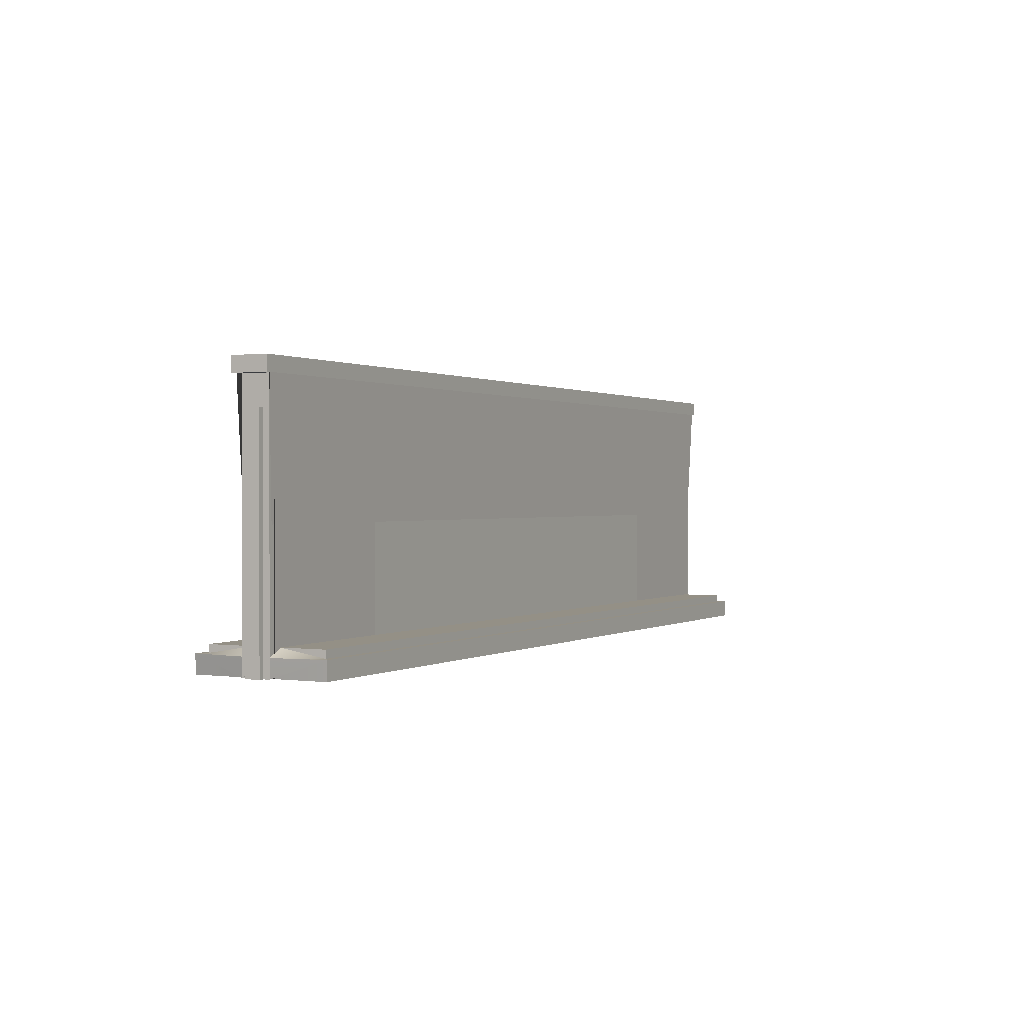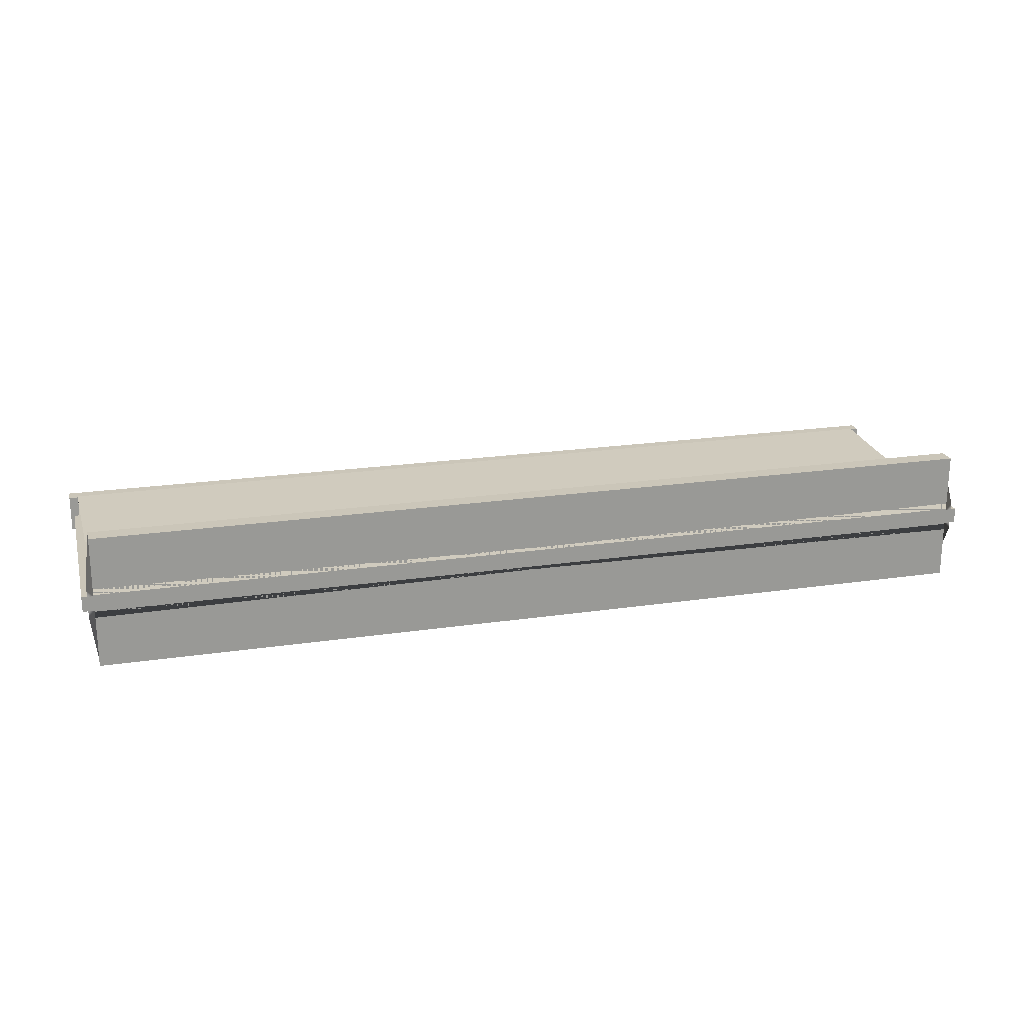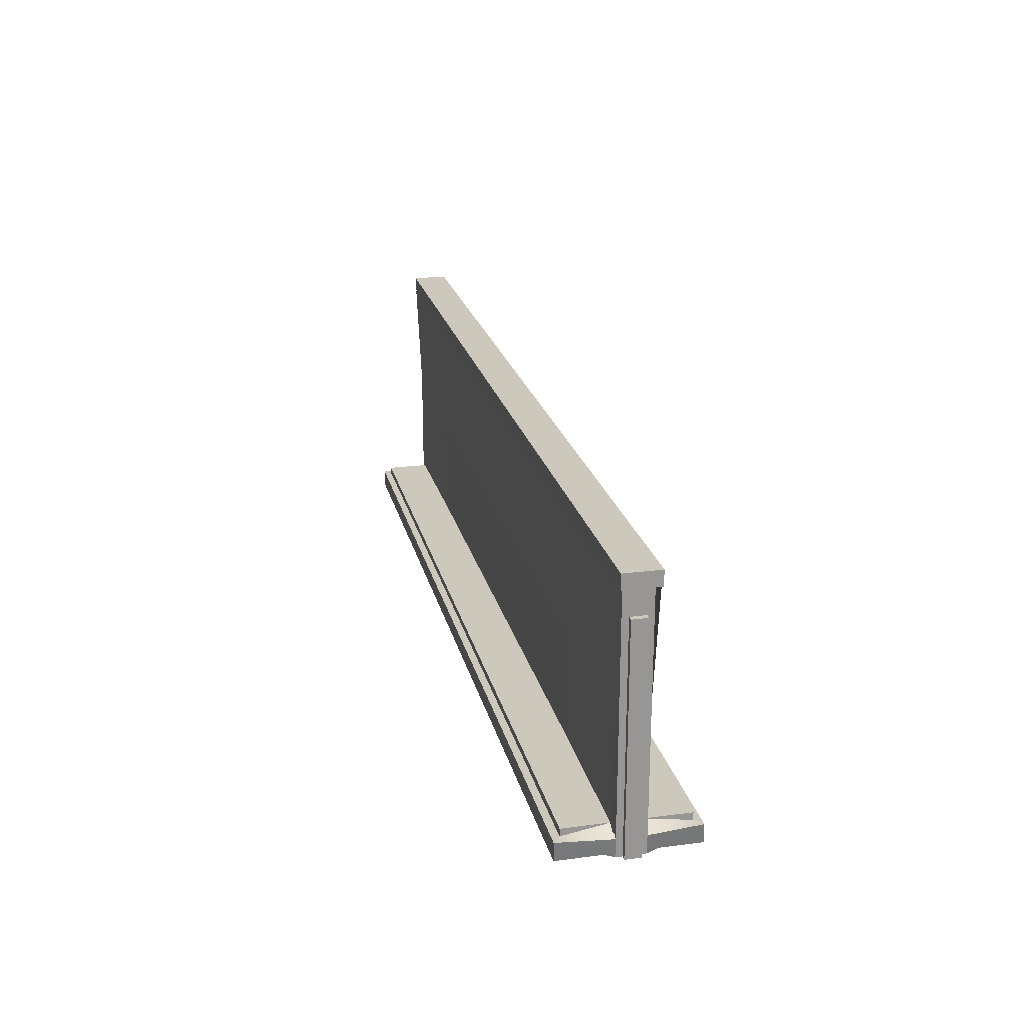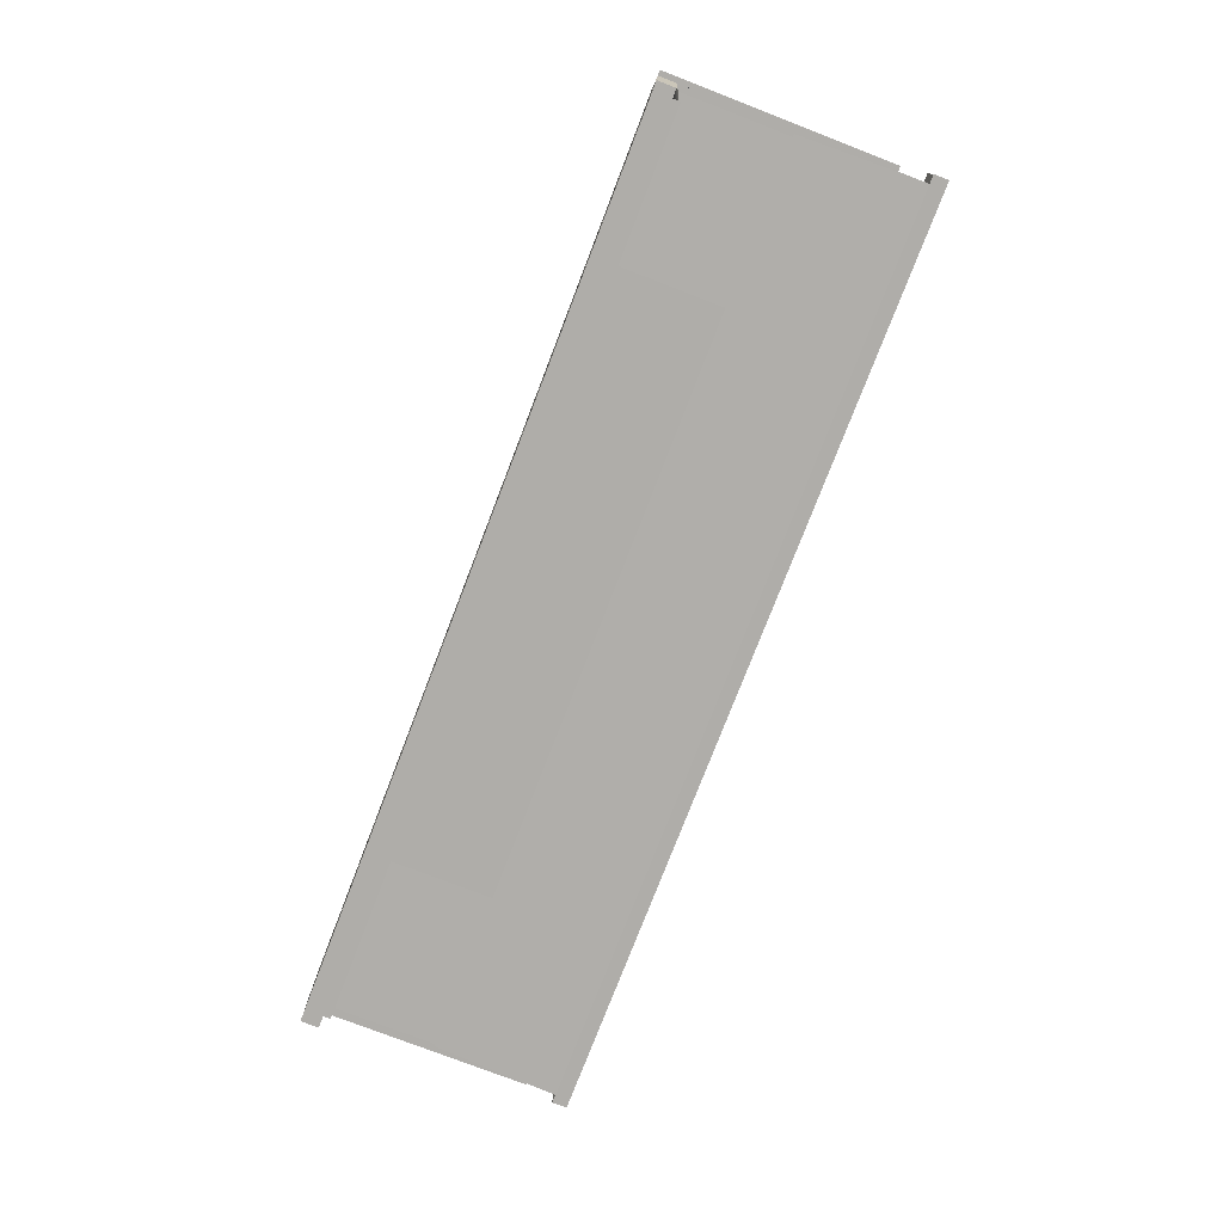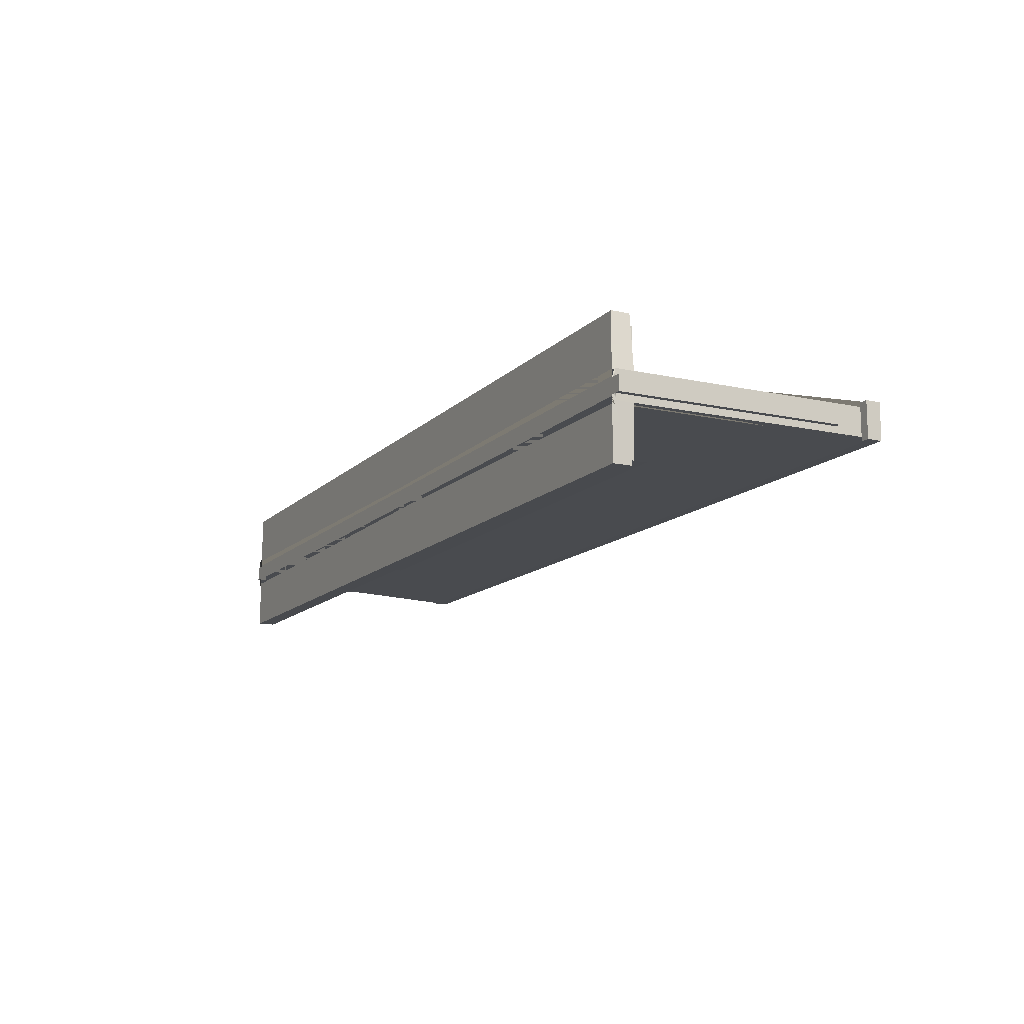
<metadata>
{"format":"obj","ext":"obj","renderer":"f3d","projection":"perspective","resolution":1024,"background":"white","views":[{"elev":0.6,"azim":117.6,"up":"+Y"},{"elev":21.0,"azim":-14.9,"up":"+Z"},{"elev":22.1,"azim":77.2,"up":"+Y"},{"elev":-77.4,"azim":68.9,"up":"+Z"},{"elev":-13.1,"azim":63.3,"up":"+Z"}]}
</metadata>
<code>
g default
v -335.3 32.25 -356.8
v -339.7 220.1 -356.8
v -335.3 32.25 -361.6
v -335.3 220.1 -361.6
v -339.7 220.1 -361.6
v -335.3 220.1 -364.6
v -339.7 220.1 -364.6
v 335.3 32.25 -344.8
v 335.3 32.25 -356.8
v 339.7 32.25 -344.8
v 339.7 220.1 -356.8
v 339.7 220.1 -344.8
v 339.7 199.2 -344.8
v 335.3 32.25 -361.6
v 335.3 220.1 -361.6
v 339.7 220.1 -361.6
v 339.7 32.25 -340
v 339.7 220.1 -340
v 335.3 45.57 -301
v 335.3 32.25 -301
v 328.7 51.16 -340
v 328.7 51.16 -306.4
v 328.7 45.57 -306.4
v 343.6 32.25 -344.8
v 343.6 199.2 -344.8
v 335.3 220.1 -364.6
v 339.7 220.1 -364.6
v 346.3 220.1 -344.8
v 346.3 231.1 -344.8
v 346.3 220.1 -337
v 346.3 231.1 -337
v 339.7 45.57 -340
v -328.8 220.1 -364.6
v 328.7 220.1 -340
v 328.7 220.1 -337
v 328.7 231.1 -337
v 328.7 231.1 -344.8
v 328.7 220.1 -364.6
v 335.3 32.25 -356.8
v 339.7 220.1 -356.8
v 335.3 32.25 -361.6
v 335.3 220.1 -361.6
v 339.7 220.1 -361.6
v 335.3 220.1 -364.6
v 339.7 220.1 -364.6
v -335.3 32.25 -356.8
v -339.7 220.1 -356.8
v -335.3 32.25 -361.6
v -335.3 220.1 -361.6
v -339.7 220.1 -361.6
v -335.3 220.1 -364.6
v -339.7 220.1 -364.6
v 328.8 220.1 -364.6
v -328.7 220.1 -364.6
v 335.3 32.25 -356.8
v 339.7 220.1 -356.8
v 335.3 32.25 -361.6
v 335.3 220.1 -361.6
v 339.7 220.1 -361.6
v 335.3 220.1 -364.6
v 339.7 220.1 -364.6
v -335.3 32.25 -344.8
v -335.3 32.25 -356.8
v -339.7 32.25 -344.8
v -339.7 220.1 -356.8
v -339.7 220.1 -344.8
v -339.7 199.2 -344.8
v -335.3 32.25 -361.6
v -335.3 220.1 -361.6
v -339.7 220.1 -361.6
v -339.7 32.25 -340
v -339.7 220.1 -340
v -335.3 45.57 -301
v -335.3 32.25 -301
v -328.7 51.16 -340
v -328.7 51.16 -306.4
v -328.7 45.57 -306.4
v -343.6 32.25 -344.8
v -343.6 199.2 -344.8
v -335.3 220.1 -364.6
v -339.7 220.1 -364.6
v -346.3 220.1 -344.8
v -346.3 231.1 -344.8
v -346.3 220.1 -337
v -346.3 231.1 -337
v -339.7 45.57 -340
v 328.8 220.1 -364.6
v -328.7 220.1 -340
v -328.7 220.1 -337
v -328.7 231.1 -337
v -328.7 231.1 -344.8
v -328.7 220.1 -364.6
v -335.3 32.25 -356.8
v -339.7 220.1 -356.8
v -335.3 32.25 -361.6
v -335.3 220.1 -361.6
v -339.7 220.1 -361.6
v -335.3 220.1 -364.6
v -339.7 220.1 -364.6
v 335.3 32.25 -356.8
v 339.7 220.1 -356.8
v 335.3 32.25 -361.6
v 335.3 220.1 -361.6
v 339.7 220.1 -361.6
v 335.3 220.1 -364.6
v 339.7 220.1 -364.6
v -328.8 220.1 -364.6
v 328.7 220.1 -364.6
v -335.3 32.25 -344
v -339.7 220.1 -344
v -335.3 32.25 -339.2
v -335.3 220.1 -339.2
v -339.7 220.1 -339.2
v -335.3 220.1 -336.2
v -339.7 220.1 -336.2
v 335.3 32.25 -344
v 339.7 220.1 -344
v 335.3 32.25 -339.2
v 335.3 220.1 -339.2
v 339.7 220.1 -339.2
v 335.3 220.1 -336.2
v 339.7 220.1 -336.2
v -328.8 220.1 -336.2
v 328.7 220.1 -336.2
v 335.3 32.25 -344
v 339.7 220.1 -344
v 335.3 32.25 -339.2
v 335.3 220.1 -339.2
v 339.7 220.1 -339.2
v 335.3 220.1 -336.2
v 339.7 220.1 -336.2
v -335.3 32.25 -344
v -339.7 220.1 -344
v -335.3 32.25 -339.2
v -335.3 220.1 -339.2
v -339.7 220.1 -339.2
v -335.3 220.1 -336.2
v -339.7 220.1 -336.2
v 328.8 220.1 -336.2
v -328.7 220.1 -336.2
v 335.3 32.25 -344
v 339.7 220.1 -344
v 335.3 32.25 -339.2
v 335.3 220.1 -339.2
v 339.7 220.1 -339.2
v 335.3 220.1 -336.2
v 339.7 220.1 -336.2
v -335.3 32.25 -344
v -339.7 220.1 -344
v -335.3 32.25 -339.2
v -335.3 220.1 -339.2
v -339.7 220.1 -339.2
v -335.3 220.1 -336.2
v -339.7 220.1 -336.2
v 328.8 220.1 -336.2
v -328.7 220.1 -336.2
v -335.3 32.25 -344
v -339.7 220.1 -344
v -335.3 32.25 -339.2
v -335.3 220.1 -339.2
v -339.7 220.1 -339.2
v -335.3 220.1 -336.2
v -339.7 220.1 -336.2
v 335.3 32.25 -344
v 339.7 220.1 -344
v 335.3 32.25 -339.2
v 335.3 220.1 -339.2
v 339.7 220.1 -339.2
v 335.3 220.1 -336.2
v 339.7 220.1 -336.2
v -328.8 220.1 -336.2
v 328.7 220.1 -336.2
v -335.3 32.25 -344
v -339.7 220.1 -344
v -335.3 32.25 -339.2
v -335.3 220.1 -339.2
v -339.7 220.1 -339.2
v -335.3 220.1 -336.2
v -339.7 220.1 -336.2
v 335.3 32.25 -356
v 335.3 32.25 -344
v 339.7 32.25 -356
v 339.7 220.1 -344
v 339.7 220.1 -356
v 339.7 199.2 -356
v 335.3 32.25 -339.2
v 335.3 220.1 -339.2
v 339.7 220.1 -339.2
v 339.7 32.25 -360.7
v 339.7 220.1 -360.7
v 335.3 45.57 -399.8
v 335.3 32.25 -399.8
v 328.7 51.16 -360.7
v 328.7 51.16 -394.4
v 328.7 45.57 -394.4
v 343.6 32.25 -356
v 343.6 199.2 -356
v 335.3 220.1 -336.2
v 339.7 220.1 -336.2
v 346.3 220.1 -356
v 346.3 231.1 -356
v 346.3 220.1 -363.7
v 346.3 231.1 -363.7
v 339.7 45.57 -360.7
v -328.8 220.1 -336.2
v 328.7 220.1 -360.7
v 328.7 220.1 -363.7
v 328.7 231.1 -363.7
v 328.7 231.1 -356
v 328.7 220.1 -336.2
v 335.3 32.25 -344
v 339.7 220.1 -344
v 335.3 32.25 -339.2
v 335.3 220.1 -339.2
v 339.7 220.1 -339.2
v 335.3 220.1 -336.2
v 339.7 220.1 -336.2
v -335.3 32.25 -344
v -339.7 220.1 -344
v -335.3 32.25 -339.2
v -335.3 220.1 -339.2
v -339.7 220.1 -339.2
v -335.3 220.1 -336.2
v -339.7 220.1 -336.2
v 328.8 220.1 -336.2
v -328.7 220.1 -336.2
v 335.3 32.25 -344
v 339.7 220.1 -344
v 335.3 32.25 -339.2
v 335.3 220.1 -339.2
v 339.7 220.1 -339.2
v 335.3 220.1 -336.2
v 339.7 220.1 -336.2
v -335.3 32.25 -356
v -335.3 32.25 -344
v -339.7 32.25 -356
v -339.7 220.1 -344
v -339.7 220.1 -356
v -339.7 199.2 -356
v -335.3 32.25 -339.2
v -335.3 220.1 -339.2
v -339.7 220.1 -339.2
v -339.7 32.25 -360.7
v -339.7 220.1 -360.7
v -335.3 45.57 -399.8
v -335.3 32.25 -399.8
v -328.7 51.16 -360.7
v -328.7 51.16 -394.4
v -328.7 45.57 -394.4
v -343.6 32.25 -356
v -343.6 199.2 -356
v -335.3 220.1 -336.2
v -339.7 220.1 -336.2
v -346.3 220.1 -356
v -346.3 231.1 -356
v -346.3 220.1 -363.7
v -346.3 231.1 -363.7
v -339.7 45.57 -360.7
v 328.8 220.1 -336.2
v -328.7 220.1 -360.7
v -328.7 220.1 -363.7
v -328.7 231.1 -363.7
v -328.7 231.1 -356
v -328.7 220.1 -336.2
v -335.3 32.25 -344
v -339.7 220.1 -344
v -335.3 32.25 -339.2
v -335.3 220.1 -339.2
v -339.7 220.1 -339.2
v -335.3 220.1 -336.2
v -339.7 220.1 -336.2
v 335.3 32.25 -344
v 339.7 220.1 -344
v 335.3 32.25 -339.2
v 335.3 220.1 -339.2
v 339.7 220.1 -339.2
v 335.3 220.1 -336.2
v 339.7 220.1 -336.2
v -328.8 220.1 -336.2
v 328.7 220.1 -336.2
v -335.3 32.25 -356.8
v -339.7 220.1 -356.8
v -335.3 32.25 -361.6
v -335.3 220.1 -361.6
v -339.7 220.1 -361.6
v -335.3 220.1 -364.6
v -339.7 220.1 -364.6
v 335.3 32.25 -356.8
v 339.7 220.1 -356.8
v 335.3 32.25 -361.6
v 335.3 220.1 -361.6
v 339.7 220.1 -361.6
v 335.3 220.1 -364.6
v 339.7 220.1 -364.6
v -328.8 220.1 -364.6
v 328.7 220.1 -364.6
v 335.3 32.25 -356.8
v 339.7 220.1 -356.8
v 335.3 32.25 -361.6
v 335.3 220.1 -361.6
v 339.7 220.1 -361.6
v 335.3 220.1 -364.6
v 339.7 220.1 -364.6
v -335.3 32.25 -356.8
v -339.7 220.1 -356.8
v -335.3 32.25 -361.6
v -335.3 220.1 -361.6
v -339.7 220.1 -361.6
v -335.3 220.1 -364.6
v -339.7 220.1 -364.6
v 328.8 220.1 -364.6
v -328.7 220.1 -364.6
v 335.3 32.25 -356.8
v 339.7 220.1 -356.8
v 335.3 32.25 -361.6
v 335.3 220.1 -361.6
v 339.7 220.1 -361.6
v 335.3 220.1 -364.6
v 339.7 220.1 -364.6
v -335.3 32.25 -356.8
v -339.7 220.1 -356.8
v -335.3 32.25 -361.6
v -335.3 220.1 -361.6
v -339.7 220.1 -361.6
v -335.3 220.1 -364.6
v -339.7 220.1 -364.6
v 328.8 220.1 -364.6
v -328.7 220.1 -364.6
v -335.3 32.25 -356.8
v -339.7 220.1 -356.8
v -335.3 32.25 -361.6
v -335.3 220.1 -361.6
v -339.7 220.1 -361.6
v -335.3 220.1 -364.6
v -339.7 220.1 -364.6
v 335.3 32.25 -356.8
v 339.7 220.1 -356.8
v 335.3 32.25 -361.6
v 335.3 220.1 -361.6
v 339.7 220.1 -361.6
v 335.3 220.1 -364.6
v 339.7 220.1 -364.6
v -328.8 220.1 -364.6
v 328.7 220.1 -364.6
g polySurface2 EstanteOBJ:polySurface3
f 17 10 13 18 32
f 21 22 23
f 10 24 25 13
f 29 31 30 28
f 12 28 30 18
g defaultHideFaceDataSet polySurfaceShape1HiddenFacesSet polySurface2 EstanteOBJ:polySurface3
f 9 1 3 4 5 2 7 6 33 38 26 27 11 16 15 14
g polySurface2 EstanteOBJ:polySurface3
f 30 35 34 18
f 34 21 32 18
f 36 35 30 31
f 29 37 36 31
f 23 19 32
f 17 8 10
f 19 20 8 17 32
f 18 13 12
g defaultHideFaceDataSet polySurfaceShape1HiddenFacesSet polySurface2 EstanteOBJ:polySurface3
f 46 48 49 50 47 52 51 54 53 44 45 40 43 42 41 39
g polySurface2 EstanteOBJ:polySurface3
f 71 86 72 67 64
f 75 77 76
f 64 67 79 78
f 83 82 84 85
f 66 72 84 82
f 85 84 89 90
f 83 85 90 91
g defaultHideFaceDataSet polySurfaceShape1HiddenFacesSet polySurface2 EstanteOBJ:polySurface3
f 63 68 69 70 65 81 80 92 87 60 61 56 59 58 57 55
g polySurface2 EstanteOBJ:polySurface3
f 84 72 88 89
f 77 86 73
f 71 64 62
f 73 86 71 62 74
f 72 66 67
g defaultHideFaceDataSet polySurfaceShape1HiddenFacesSet polySurface2 EstanteOBJ:polySurface3
f 100 93 95 96 97 94 99 98 107 108 105 106 101 104 103 102
g polySurface2 EstanteOBJ:polySurface3
f 20 74 62 8
f 19 73 74 20
f 23 77 73 19
f 22 76 77 23
f 21 75 76 22
f 35 89 88 34
f 36 90 89 35
f 37 91 90 36
f 88 72 86 75
f 34 88 75 21
f 77 75 86
f 23 32 21
g defaultHideFaceDataSet polySurfaceShape1HiddenFacesSet polySurface2 EstanteOBJ:polySurface3
f 116 118 119 120 117 122 121 124 123 114 115 110 113 112 111 109
f 132 125 127 128 129 126 131 130 139 140 137 138 133 136 135 134
f 148 141 143 144 145 142 147 146 155 156 153 154 149 152 151 150
f 164 166 167 168 165 170 169 172 171 162 163 158 161 160 159 157
g polySurface2 EstanteOBJ:polySurface3
f 189 204 190 185 182
f 193 195 194
f 182 185 197 196
f 201 200 202 203
f 184 190 202 200
g defaultHideFaceDataSet polySurfaceShape1HiddenFacesSet polySurface2 EstanteOBJ:polySurface3
f 181 186 187 188 183 199 198 210 205 178 179 174 177 176 175 173
g polySurface2 EstanteOBJ:polySurface3
f 202 190 206 207
f 206 190 204 193
f 208 203 202 207
f 201 203 208 209
f 195 204 191
f 189 182 180
f 191 204 189 180 192
f 190 184 185
g defaultHideFaceDataSet polySurfaceShape1HiddenFacesSet polySurface2 EstanteOBJ:polySurface3
f 218 211 213 214 215 212 217 216 225 226 223 224 219 222 221 220
g polySurface2 EstanteOBJ:polySurface3
f 243 236 239 244 258
f 247 248 249
f 236 250 251 239
f 255 257 256 254
f 238 254 256 244
f 257 262 261 256
f 255 263 262 257
g defaultHideFaceDataSet polySurfaceShape1HiddenFacesSet polySurface2 EstanteOBJ:polySurface3
f 235 227 229 230 231 228 233 232 259 264 252 253 237 242 241 240
g polySurface2 EstanteOBJ:polySurface3
f 256 261 260 244
f 249 245 258
f 243 234 236
f 245 246 234 243 258
f 244 239 238
g defaultHideFaceDataSet polySurfaceShape1HiddenFacesSet polySurface2 EstanteOBJ:polySurface3
f 272 274 275 276 273 278 277 280 279 270 271 266 269 268 267 265
g polySurface2 EstanteOBJ:polySurface3
f 192 180 234 246
f 191 192 246 245
f 195 191 245 249
f 194 195 249 248
f 193 194 248 247
f 207 206 260 261
f 208 207 261 262
f 209 208 262 263
f 260 247 258 244
f 206 193 247 260
f 249 258 247
f 195 193 204
g defaultHideFaceDataSet polySurfaceShape1HiddenFacesSet polySurface2 EstanteOBJ:polySurface3
f 288 281 283 284 285 282 287 286 295 296 293 294 289 292 291 290
f 304 306 307 308 305 310 309 312 311 302 303 298 301 300 299 297
f 320 322 323 324 321 326 325 328 327 318 319 314 317 316 315 313
f 336 329 331 332 333 330 335 334 343 344 341 342 337 340 339 338
g polySurface2 EstanteOBJ:polySurface3
f 12 184 200 28
f 13 185 184 12
f 25 197 185 13
f 24 196 197 25
f 10 182 196 24
f 8 180 182 10
f 62 234 180 8
f 64 236 234 62
f 78 250 236 64
f 79 251 250 78
f 67 239 251 79
f 66 238 239 67
f 82 254 238 66
f 83 255 254 82
f 91 263 255 83
f 37 209 263 91
f 29 201 209 37
f 28 200 201 29

</code>
